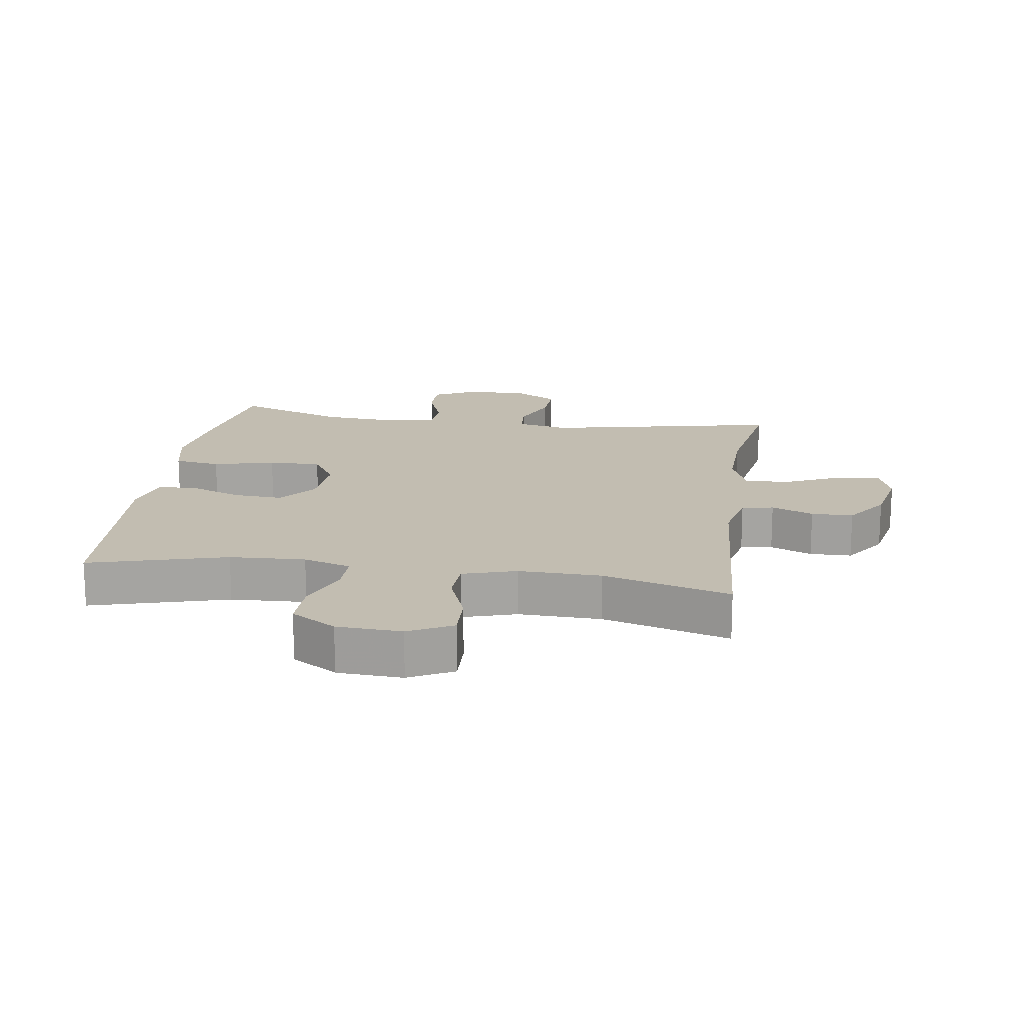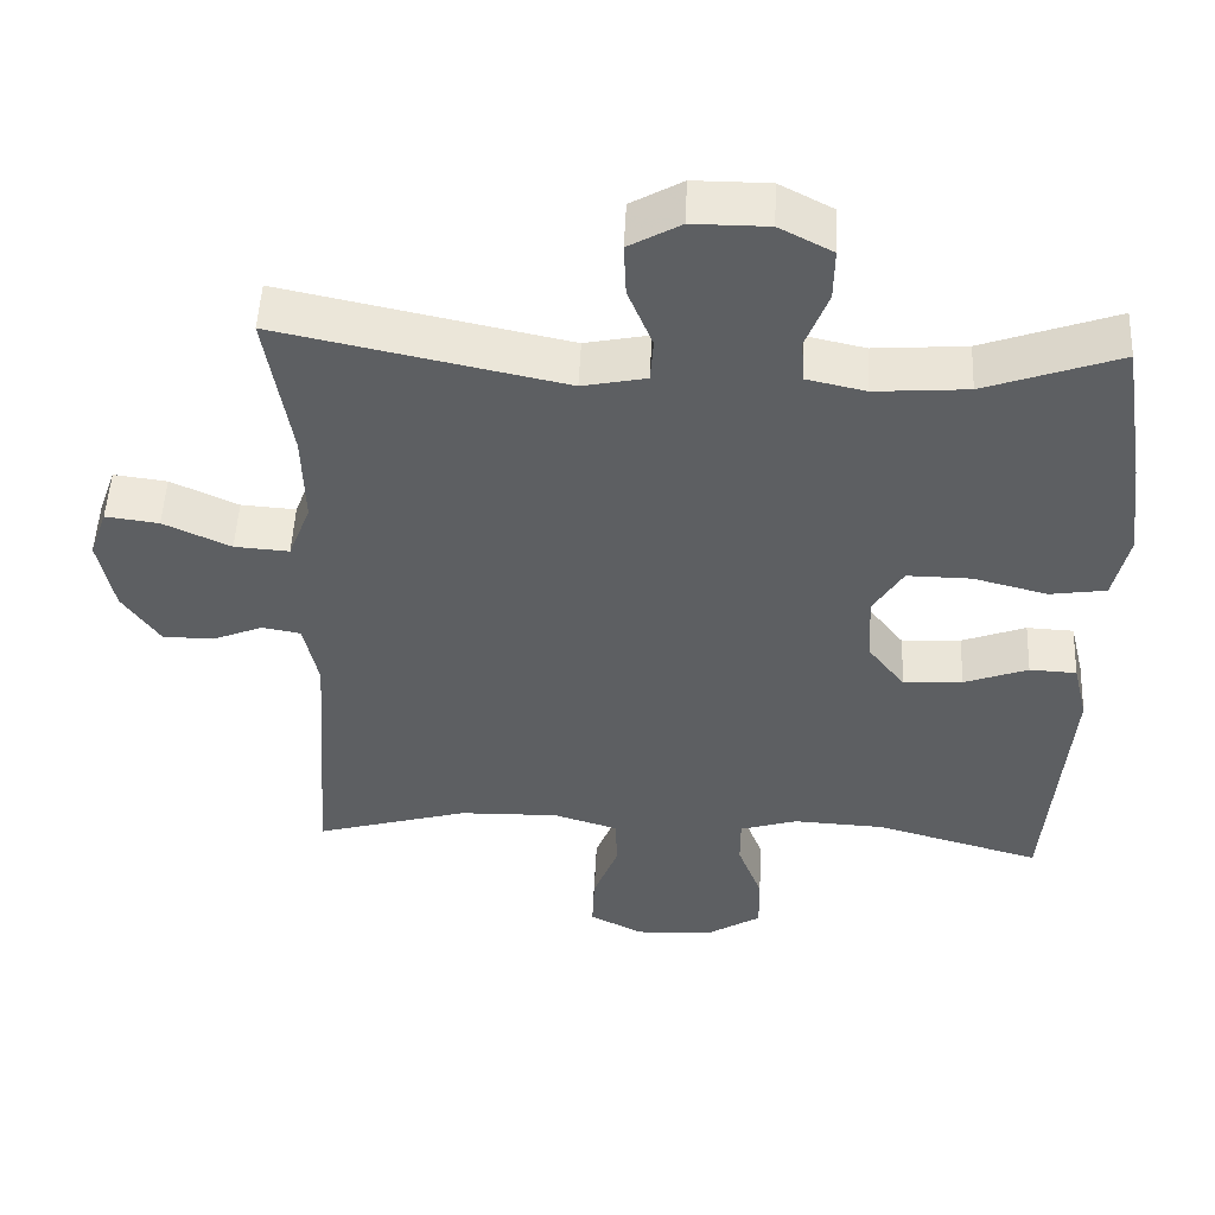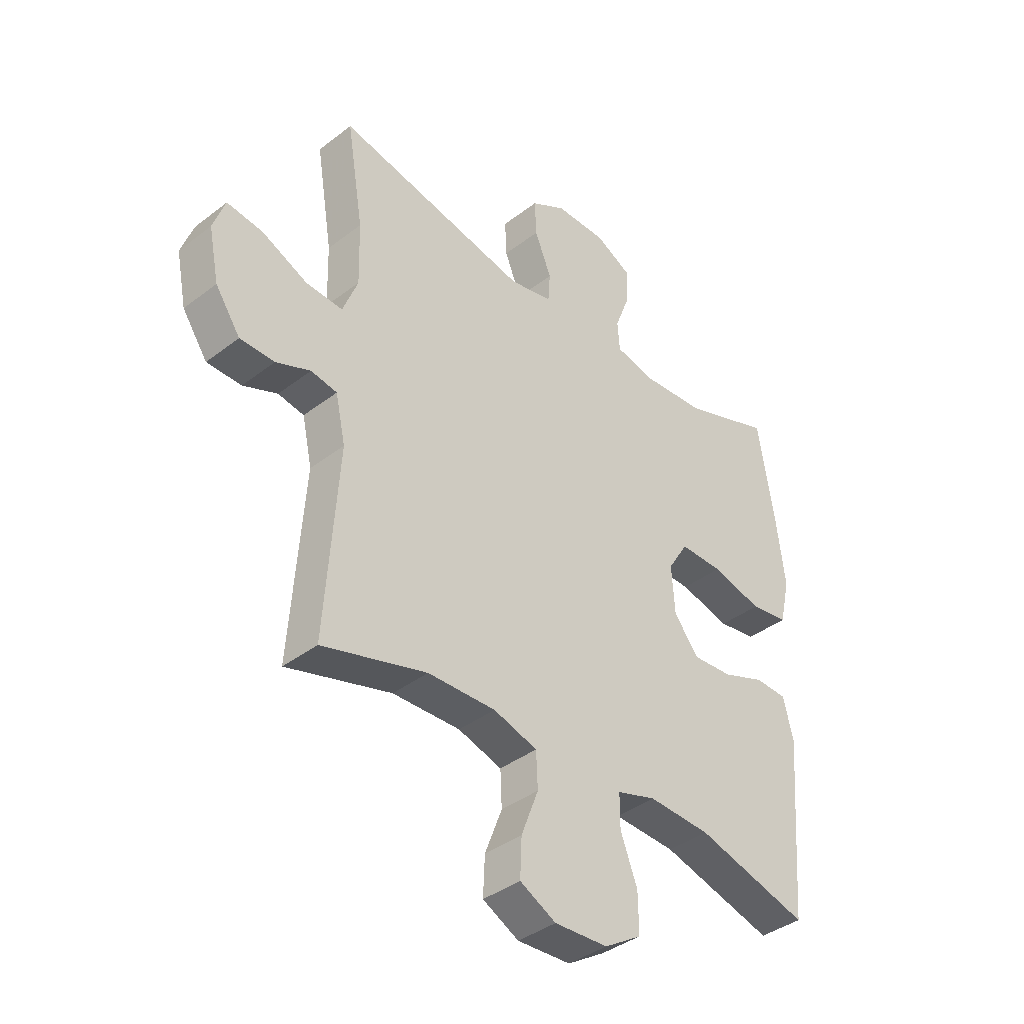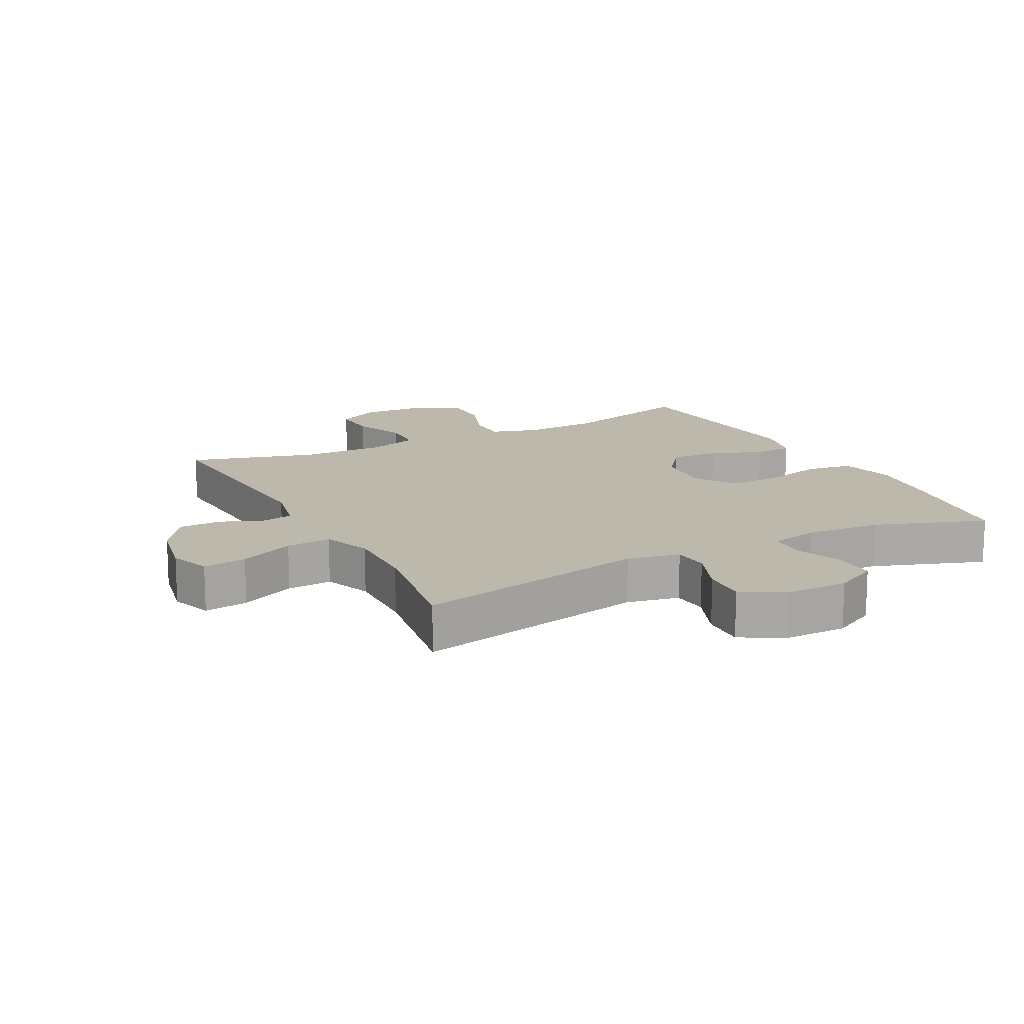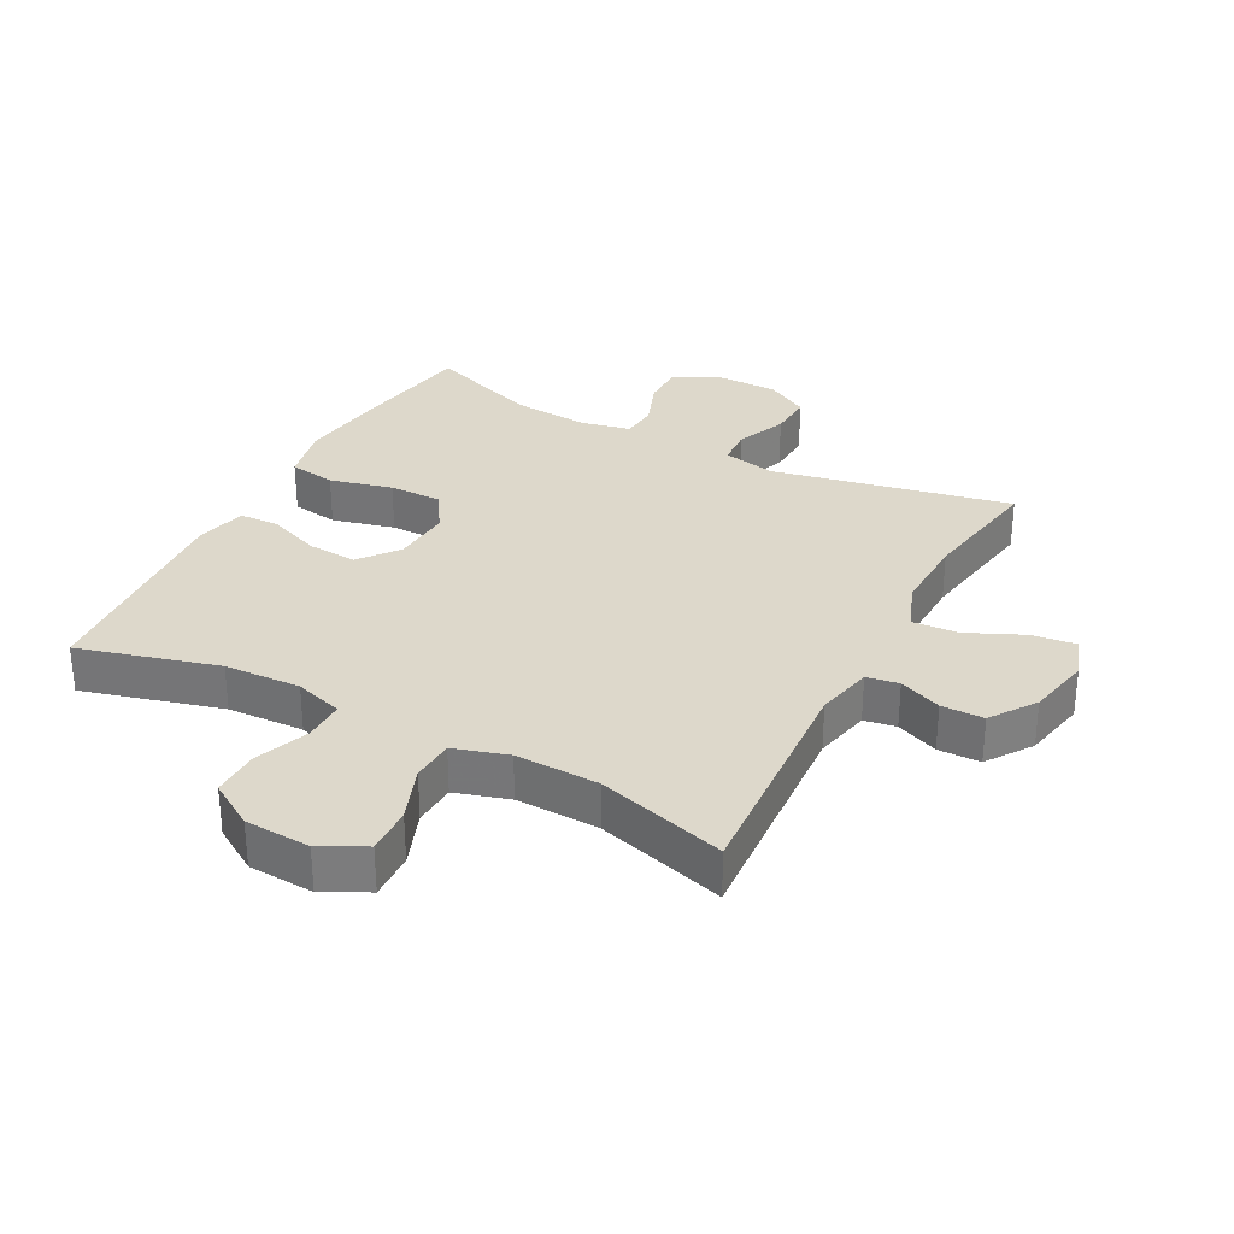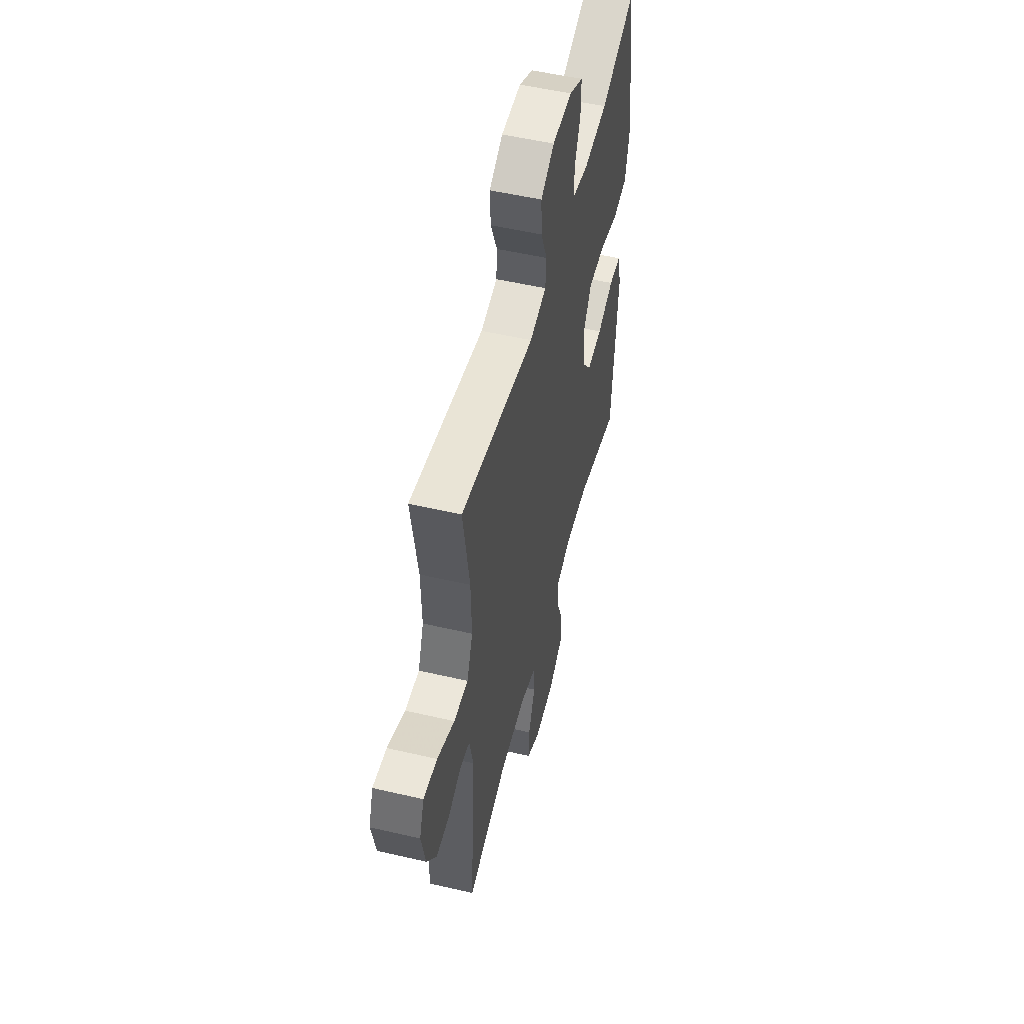
<metadata>
{"format":"obj","ext":"obj","renderer":"f3d","projection":"perspective","resolution":1024,"background":"white","views":[{"elev":17.0,"azim":-171.5,"up":"+Y"},{"elev":50.5,"azim":2.6,"up":"+Z"},{"elev":-39.0,"azim":-46.1,"up":"+Z"},{"elev":14.9,"azim":-27.6,"up":"+Y"},{"elev":31.2,"azim":-151.9,"up":"+Y"},{"elev":53.0,"azim":-76.0,"up":"+Z"}]}
</metadata>
<code>
v -0.5 0.07 -0.5
v -0.475 0.07 -0.143
v -0.494 0.07 -0.055
v -0.544 0.07 -0.046
v -0.61 0.07 -0.073
v -0.676 0.07 -0.072
v -0.724 0.07 -0.002
v -0.744 0.07 0.097
v -0.721 0.07 0.162
v -0.652 0.07 0.153
v -0.565 0.07 0.113
v -0.494 0.07 0.108
v -0.465 0.07 0.183
v -0.468 0.07 0.303
v -0.5 0.07 0.5
v -0.131 0.07 0.422
v -0.048 0.07 0.439
v -0.044 0.07 0.496
v -0.076 0.07 0.575
v -0.079 0.07 0.644
v -0.012 0.07 0.682
v 0.086 0.07 0.682
v 0.155 0.07 0.646
v 0.154 0.07 0.579
v 0.125 0.07 0.503
v 0.129 0.07 0.446
v 0.206 0.07 0.429
v 0.326 0.07 0.438
v 0.5 0.07 0.5
v 0.531 0.07 0.305
v 0.547 0.07 0.175
v 0.527 0.07 0.087
v 0.454 0.07 0.076
v 0.357 0.07 0.101
v 0.274 0.07 0.102
v 0.235 0.07 0.039
v 0.241 0.07 -0.052
v 0.288 0.07 -0.113
v 0.365 0.07 -0.108
v 0.448 0.07 -0.077
v 0.509 0.07 -0.08
v 0.528 0.07 -0.158
v 0.518 0.07 -0.278
v 0.5 0.07 -0.5
v 0.284 0.07 -0.439
v 0.165 0.07 -0.433
v 0.09 0.07 -0.456
v 0.09 0.07 -0.52
v 0.122 0.07 -0.604
v 0.123 0.07 -0.679
v 0.052 0.07 -0.723
v -0.05 0.07 -0.728
v -0.119 0.07 -0.692
v -0.116 0.07 -0.619
v -0.083 0.07 -0.533
v -0.086 0.07 -0.466
v -0.17 0.07 -0.44
v -0.3 0.07 -0.443
v -0.5 0 -0.5
v -0.475 0 -0.143
v -0.494 0 -0.055
v -0.544 0 -0.046
v -0.61 0 -0.073
v -0.676 0 -0.072
v -0.724 0 -0.002
v -0.744 0 0.097
v -0.721 0 0.162
v -0.652 0 0.153
v -0.565 0 0.113
v -0.494 0 0.108
v -0.465 0 0.183
v -0.468 0 0.303
v -0.5 0 0.5
v -0.131 0 0.422
v -0.048 0 0.439
v -0.044 0 0.496
v -0.076 0 0.575
v -0.079 0 0.644
v -0.012 0 0.682
v 0.086 0 0.682
v 0.155 0 0.646
v 0.154 0 0.579
v 0.125 0 0.503
v 0.129 0 0.446
v 0.206 0 0.429
v 0.326 0 0.438
v 0.5 0 0.5
v 0.531 0 0.305
v 0.547 0 0.175
v 0.527 0 0.087
v 0.454 0 0.076
v 0.357 0 0.101
v 0.274 0 0.102
v 0.235 0 0.039
v 0.241 0 -0.052
v 0.288 0 -0.113
v 0.365 0 -0.108
v 0.448 0 -0.077
v 0.509 0 -0.08
v 0.528 0 -0.158
v 0.518 0 -0.278
v 0.5 0 -0.5
v 0.284 0 -0.439
v 0.165 0 -0.433
v 0.09 0 -0.456
v 0.09 0 -0.52
v 0.122 0 -0.604
v 0.123 0 -0.679
v 0.052 0 -0.723
v -0.05 0 -0.728
v -0.119 0 -0.692
v -0.116 0 -0.619
v -0.083 0 -0.533
v -0.086 0 -0.466
v -0.17 0 -0.44
v -0.3 0 -0.443
f 52 53 54 55
f 52 55 56
f 51 52 56
f 48 49 50 51
f 47 48 51 56
f 46 47 56 57
f 43 44 45
f 43 45 46
f 42 43 46 57
f 39 40 41 42
f 38 39 42 57
f 31 32 33 34
f 31 34 35
f 28 29 30 31
f 27 28 31 35
f 26 27 35 36
f 22 23 24 25
f 22 25 26
f 21 22 26
f 18 19 20 21
f 17 18 21 26
f 16 17 26 36
f 14 15 16 36
f 8 9 10 11
f 8 11 12
f 7 8 12
f 4 5 6 7
f 3 4 7 12
f 2 3 12 13
f 58 1 2
f 37 38 57 58
f 37 58 2 13
f 13 14 36 37
f 113 112 111 110
f 114 113 110
f 114 110 109
f 109 108 107 106
f 114 109 106 105
f 115 114 105 104
f 103 102 101
f 104 103 101
f 115 104 101 100
f 100 99 98 97
f 115 100 97 96
f 92 91 90 89
f 93 92 89
f 89 88 87 86
f 93 89 86 85
f 94 93 85 84
f 83 82 81 80
f 84 83 80
f 84 80 79
f 79 78 77 76
f 84 79 76 75
f 94 84 75 74
f 94 74 73 72
f 69 68 67 66
f 70 69 66
f 70 66 65
f 65 64 63 62
f 70 65 62 61
f 71 70 61 60
f 60 59 116
f 116 115 96 95
f 71 60 116 95
f 95 94 72 71
f 1 59 60 2
f 2 60 61 3
f 3 61 62 4
f 4 62 63 5
f 5 63 64 6
f 6 64 65 7
f 7 65 66 8
f 8 66 67 9
f 9 67 68 10
f 10 68 69 11
f 11 69 70 12
f 12 70 71 13
f 13 71 72 14
f 14 72 73 15
f 15 73 74 16
f 16 74 75 17
f 17 75 76 18
f 18 76 77 19
f 19 77 78 20
f 20 78 79 21
f 21 79 80 22
f 22 80 81 23
f 23 81 82 24
f 24 82 83 25
f 25 83 84 26
f 26 84 85 27
f 27 85 86 28
f 28 86 87 29
f 29 87 88 30
f 30 88 89 31
f 31 89 90 32
f 32 90 91 33
f 33 91 92 34
f 34 92 93 35
f 35 93 94 36
f 36 94 95 37
f 37 95 96 38
f 38 96 97 39
f 39 97 98 40
f 40 98 99 41
f 41 99 100 42
f 42 100 101 43
f 43 101 102 44
f 44 102 103 45
f 45 103 104 46
f 46 104 105 47
f 47 105 106 48
f 48 106 107 49
f 49 107 108 50
f 50 108 109 51
f 51 109 110 52
f 52 110 111 53
f 53 111 112 54
f 54 112 113 55
f 55 113 114 56
f 56 114 115 57
f 57 115 116 58
f 58 116 59 1

</code>
